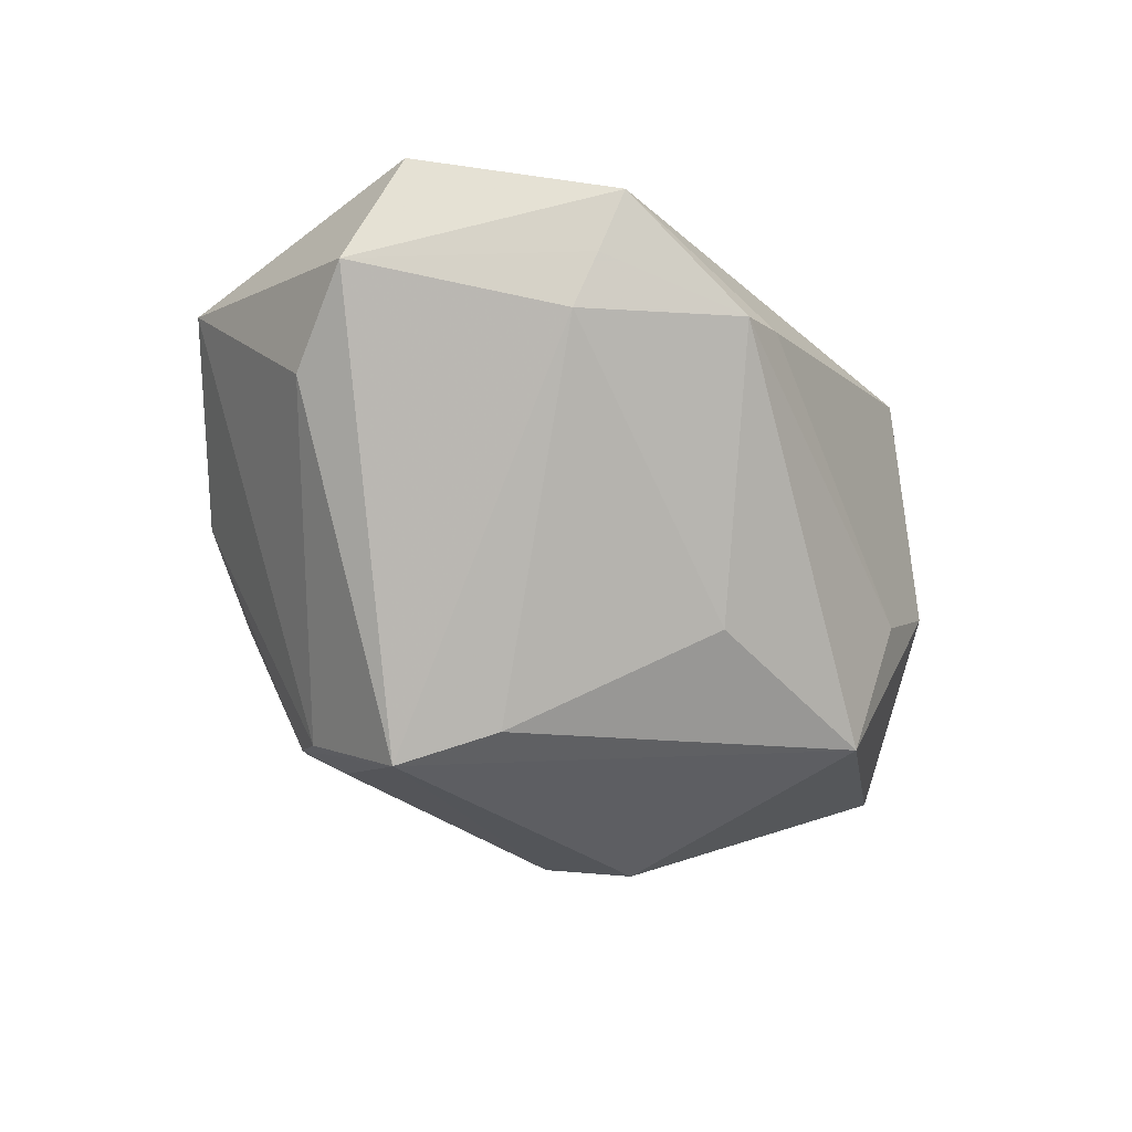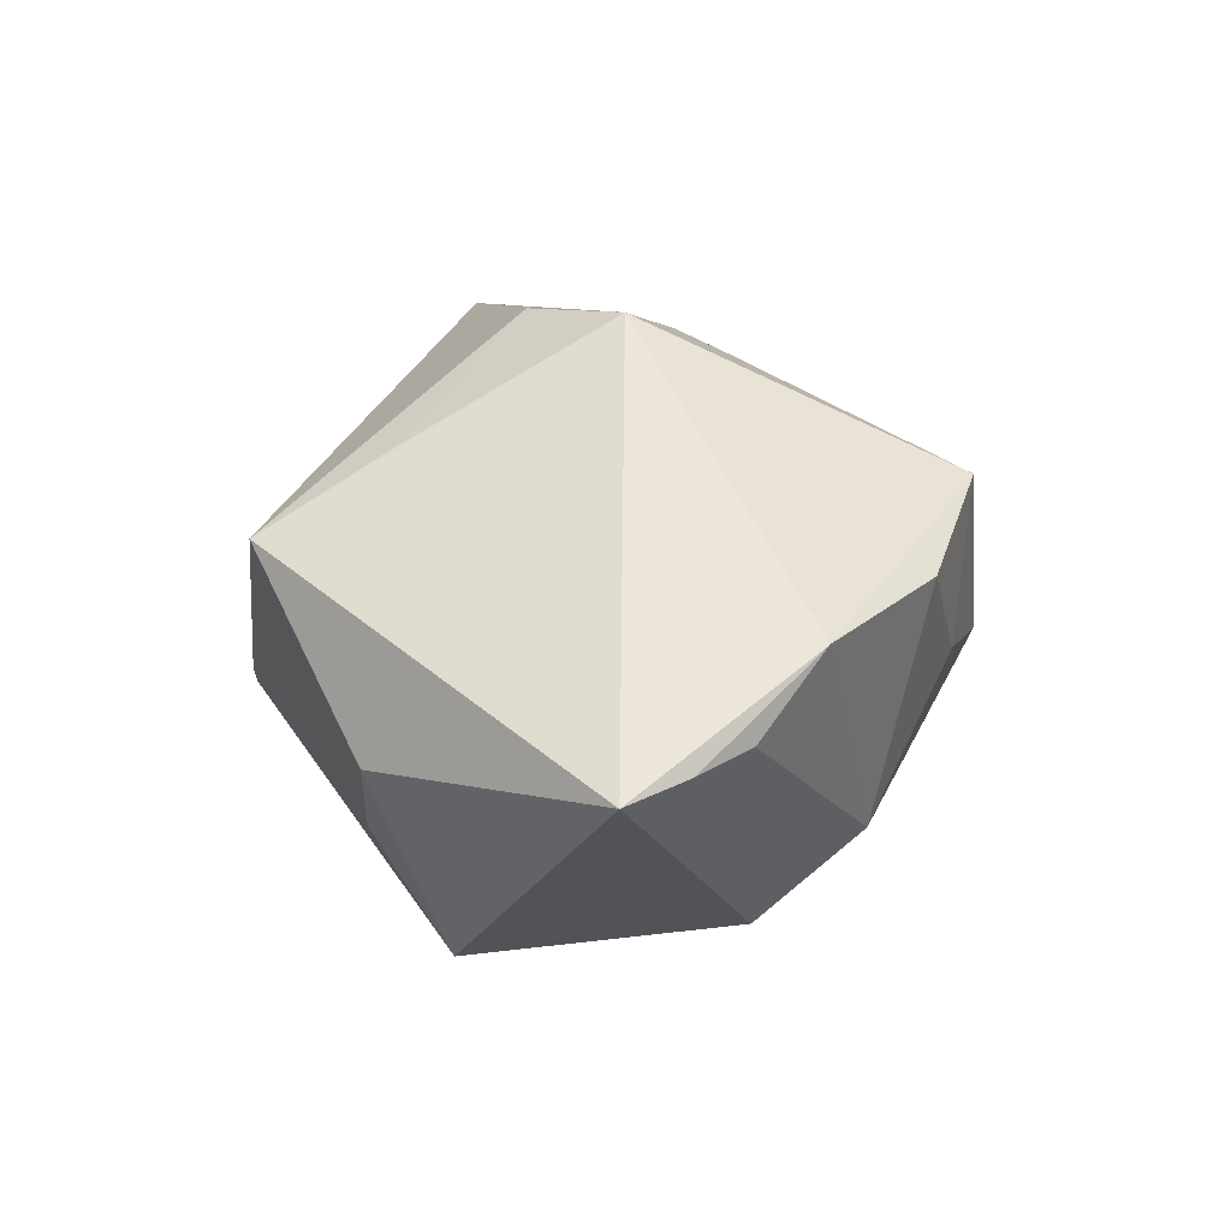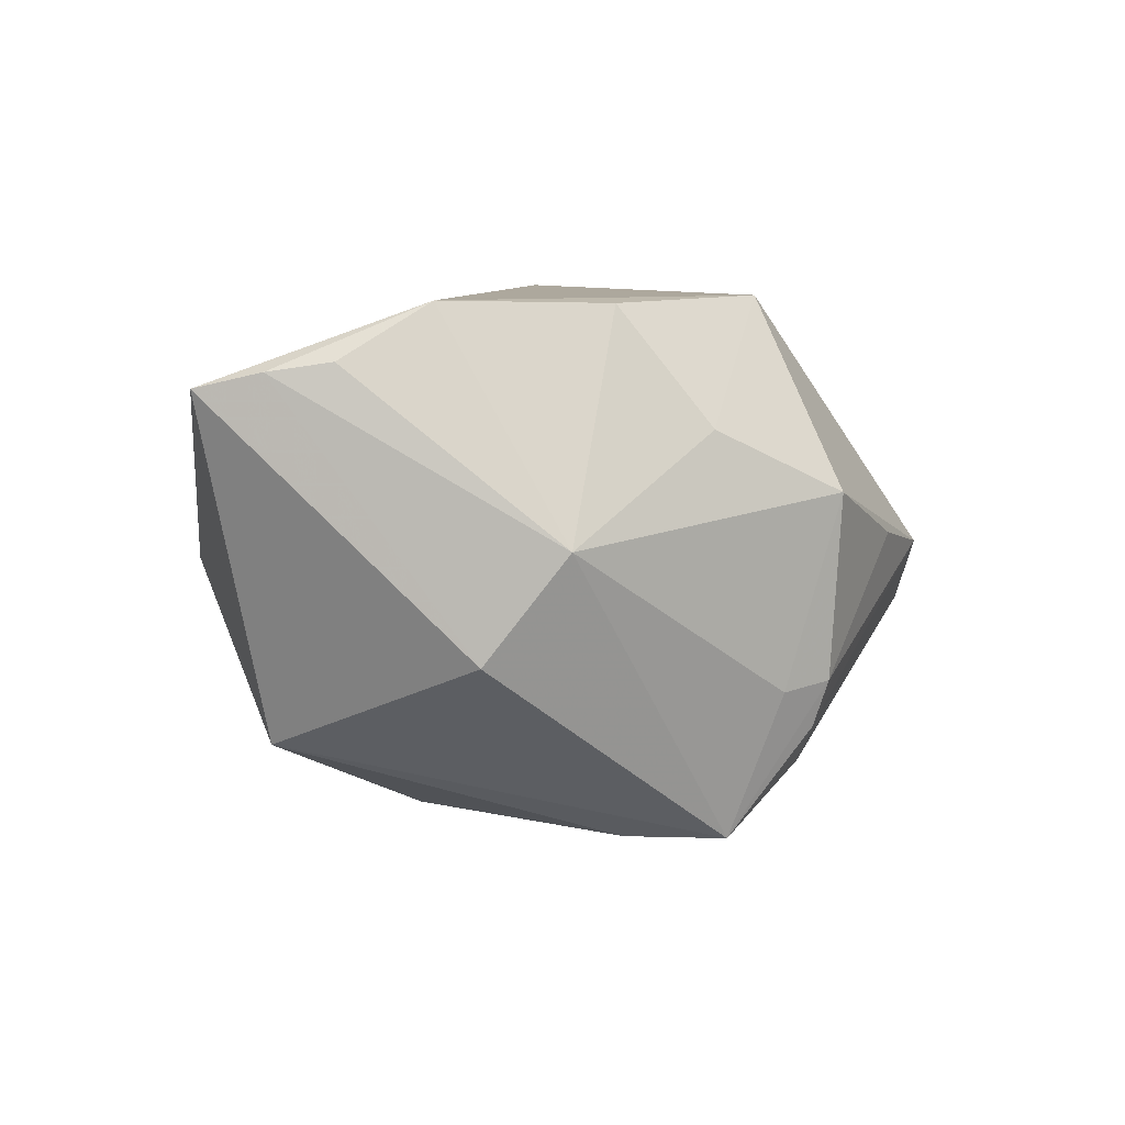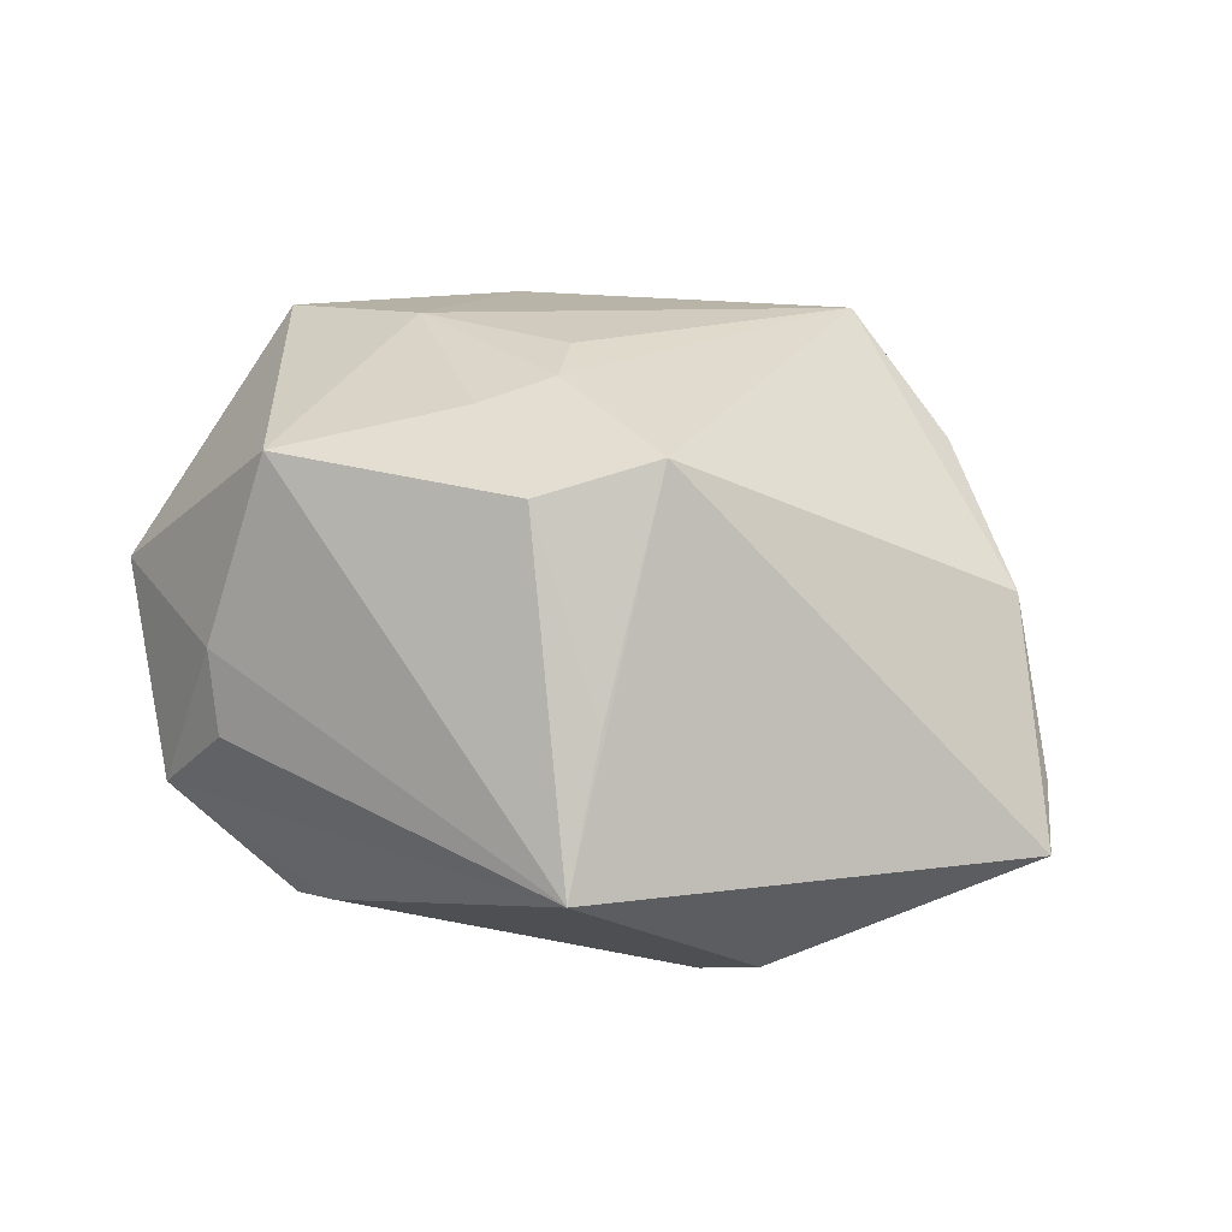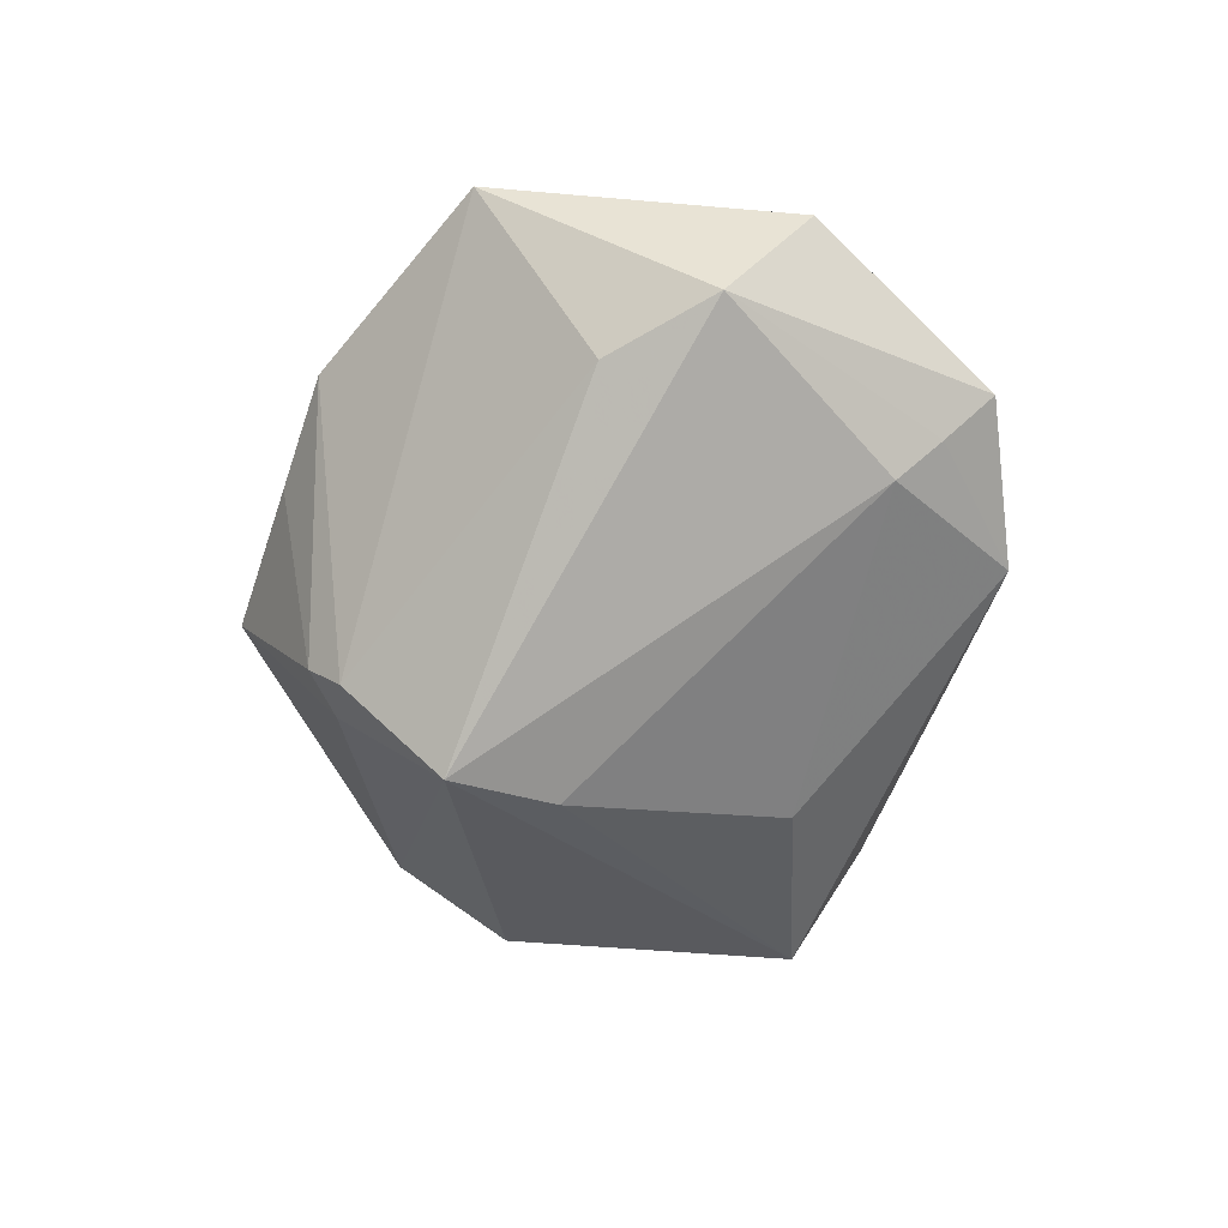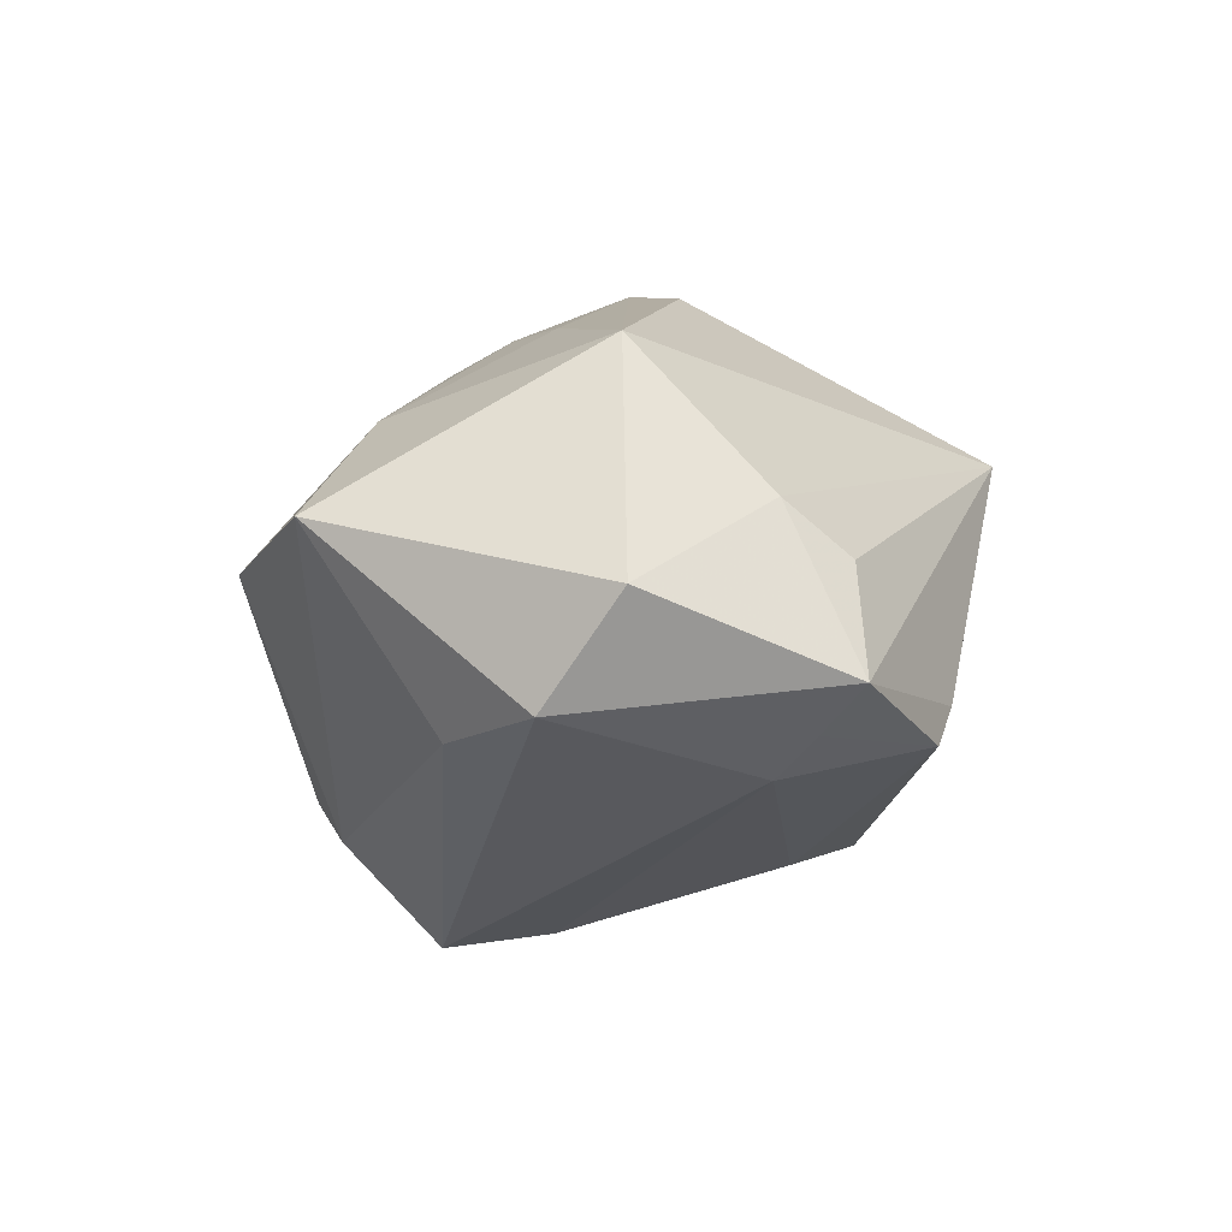
<metadata>
{"format":"obj","ext":"obj","renderer":"f3d","projection":"perspective","resolution":1024,"background":"white","views":[{"elev":-59.1,"azim":-57.6,"up":"+Z"},{"elev":22.8,"azim":76.8,"up":"+Z"},{"elev":-24.6,"azim":124.7,"up":"+Z"},{"elev":61.1,"azim":21.2,"up":"+Z"},{"elev":-49.8,"azim":-97.6,"up":"+Z"},{"elev":-2.4,"azim":-77.5,"up":"+Z"}]}
</metadata>
<code>
v 0.004073 -0.01493 -0.02315
v -0.04303 -0.009672 0.000651
v 0.02634 0.02401 0.01151
v 0.0008219 0.02594 -0.01938
v -0.02815 -0.005976 0.02247
v -0.007362 0.01471 0.02187
v -0.01193 0.003531 0.02528
v -0.02782 -0.01846 -0.01471
v 0.04735 -0.009014 0.003306
v -0.0384 0.01883 0.006665
v -0.006307 0.00901 0.02512
v -0.0321 -0.02687 -0.006838
v -0.02983 -0.02249 -0.01103
v -0.003852 0.01637 -0.03078
v -0.009118 0.03289 -0.0005632
v -0.002822 0.02879 -0.01756
v -0.02613 -0.02501 0.003287
v 0.01119 -0.03328 0.0143
v -0.0346 0.007443 -0.01172
v 0.005662 0.0358 -0.00294
v 0.04488 -0.002377 0.004085
v 0.009202 -0.02023 0.02083
v -0.02928 -0.01933 0.008349
v 0.03708 0.01105 0.01092
v 0.04183 0.003498 0.004694
v 0.006904 0.00101 0.031
v -0.002947 -0.00587 0.02905
v 0.02588 0.01877 -0.01239
v 0.02651 -0.02641 -0.001291
v 0.0176 0.02909 0.0005553
v 0.02538 0.008335 -0.02112
v -0.0413 -0.001939 -0.009591
v -0.01735 -0.03085 -0.01195
v -0.004557 0.02587 -0.02107
v 0.02058 -0.02526 -0.009688
v -0.0009474 0.006315 -0.02946
v -0.02336 0.01656 0.01599
v 0.0139 0.0317 0.01586
v -0.01946 0.03067 0.003104
v 0.02329 -0.01835 -0.02214
v -0.01312 -0.03158 -0.008572
f 12 23 2
f 33 41 12
f 12 41 18
f 27 18 22
f 22 26 27
f 18 26 22
f 9 26 18
f 39 10 37
f 2 10 32
f 32 10 19
f 32 12 2
f 32 19 14
f 5 10 2
f 2 23 5
f 5 37 10
f 5 23 18
f 5 18 27
f 27 26 5
f 33 1 40
f 18 23 17
f 17 12 18
f 23 12 17
f 8 32 14
f 8 1 33
f 4 28 14
f 14 16 4
f 14 19 34
f 34 16 14
f 19 10 34
f 34 10 39
f 39 16 34
f 21 28 25
f 39 37 38
f 38 11 26
f 35 41 33
f 33 40 35
f 18 41 35
f 14 28 31
f 31 40 14
f 9 40 31
f 31 28 21
f 21 9 31
f 37 5 7
f 7 11 37
f 7 5 26
f 26 11 7
f 12 32 13
f 32 8 13
f 33 12 13
f 13 8 33
f 36 8 14
f 1 8 36
f 14 40 36
f 36 40 1
f 39 38 20
f 28 4 20
f 20 4 16
f 37 11 6
f 6 38 37
f 11 38 6
f 29 9 18
f 18 35 29
f 29 40 9
f 29 35 40
f 15 16 39
f 39 20 15
f 15 20 16
f 24 25 28
f 28 3 24
f 21 25 24
f 24 9 21
f 26 9 24
f 24 38 26
f 24 3 38
f 30 20 38
f 38 3 30
f 28 20 30
f 30 3 28

</code>
